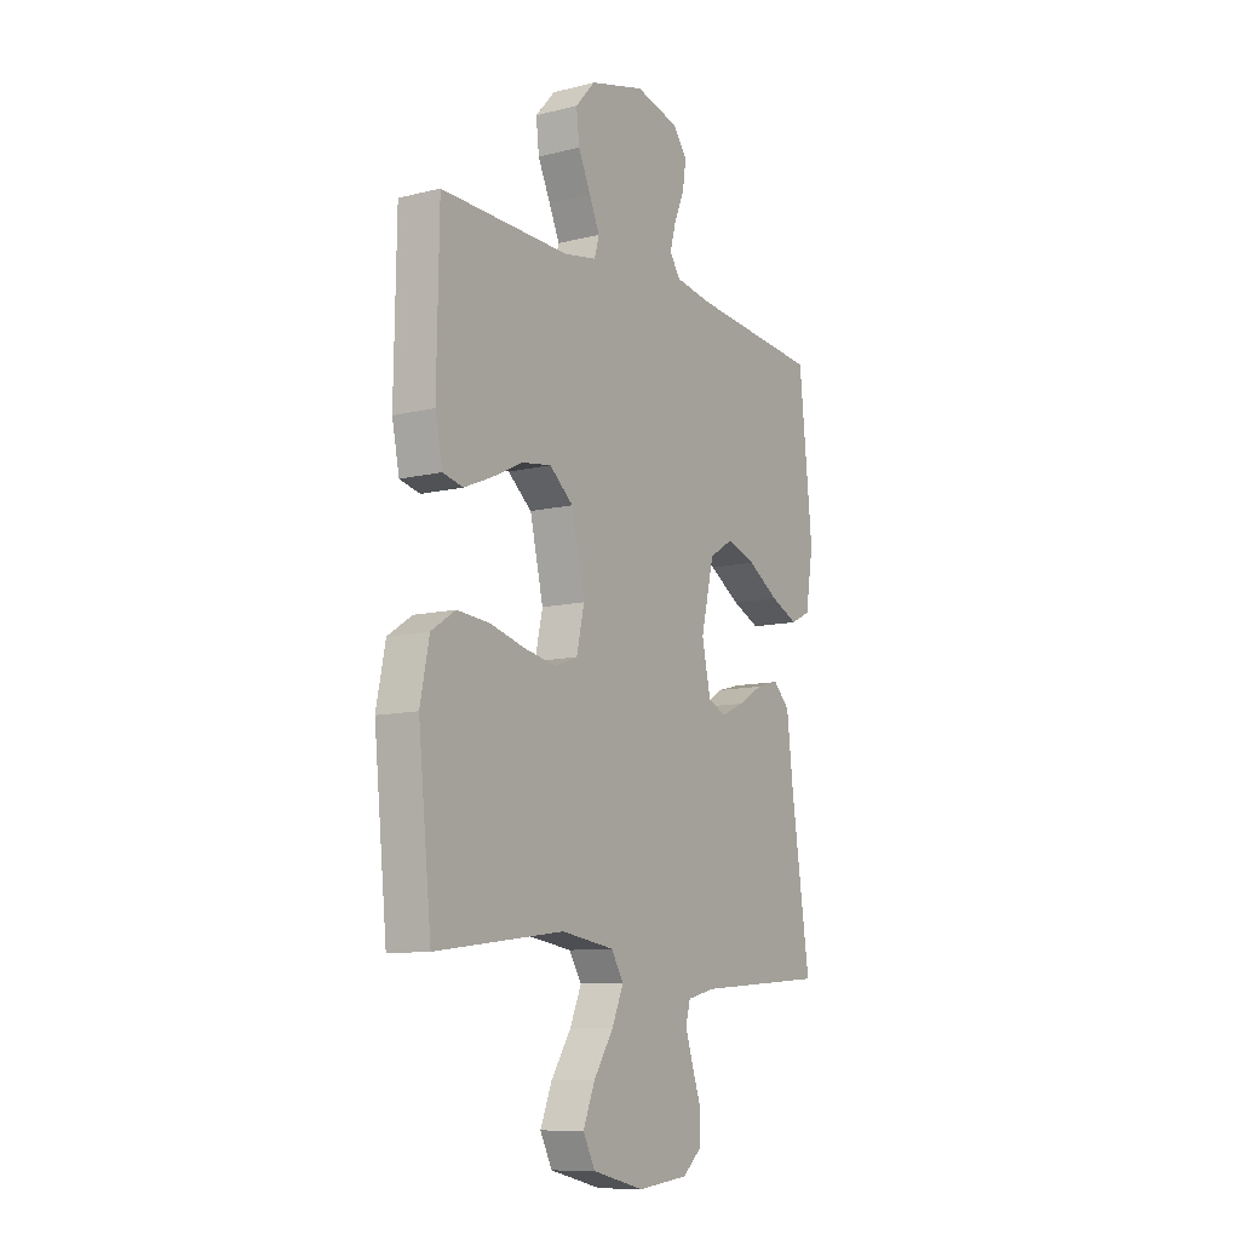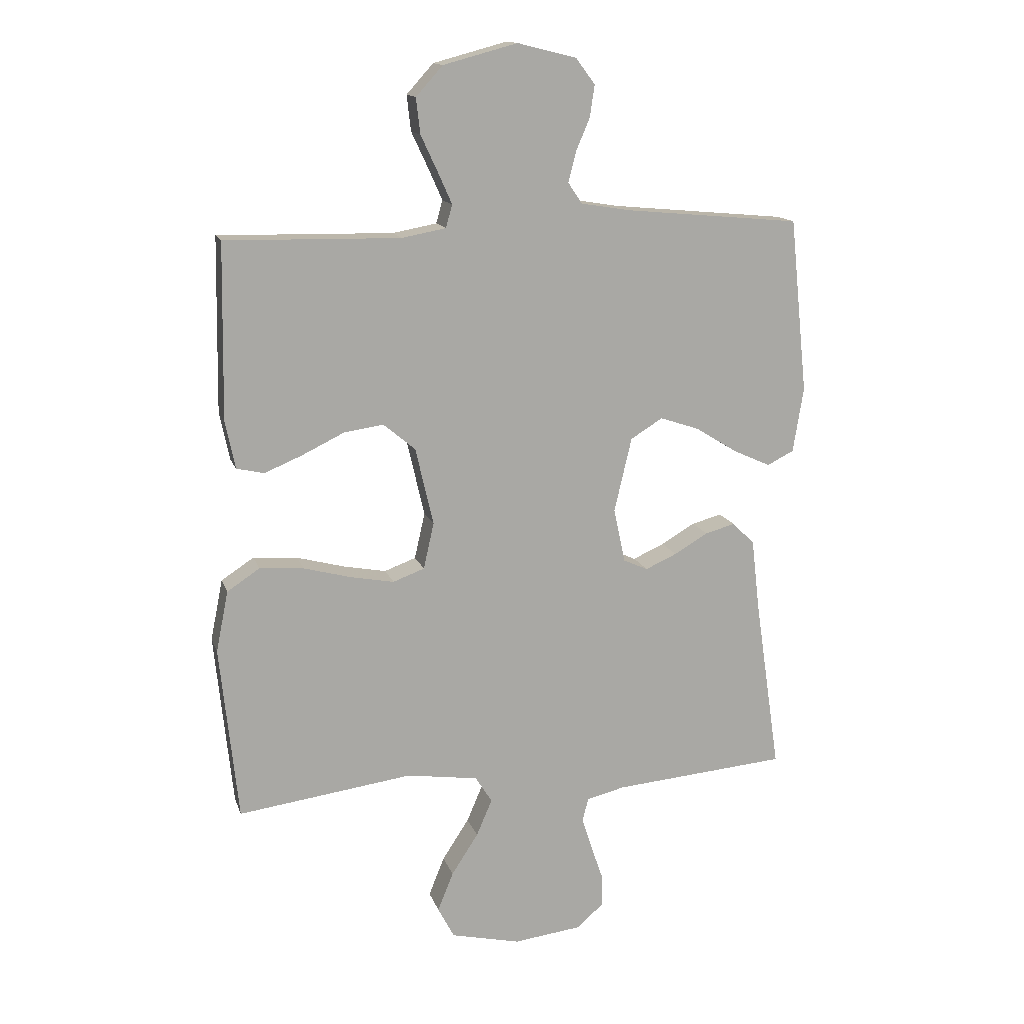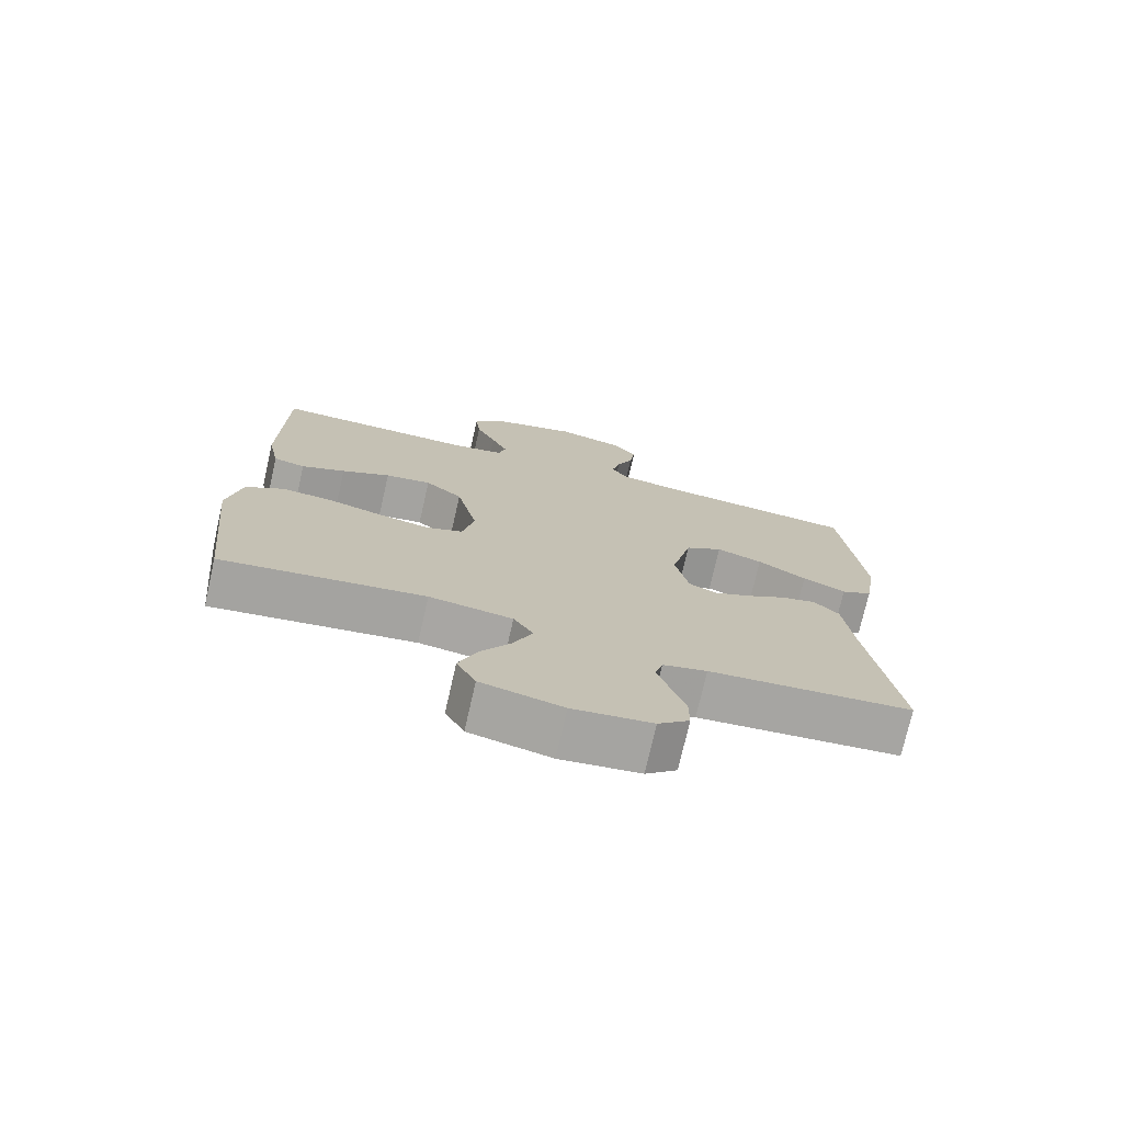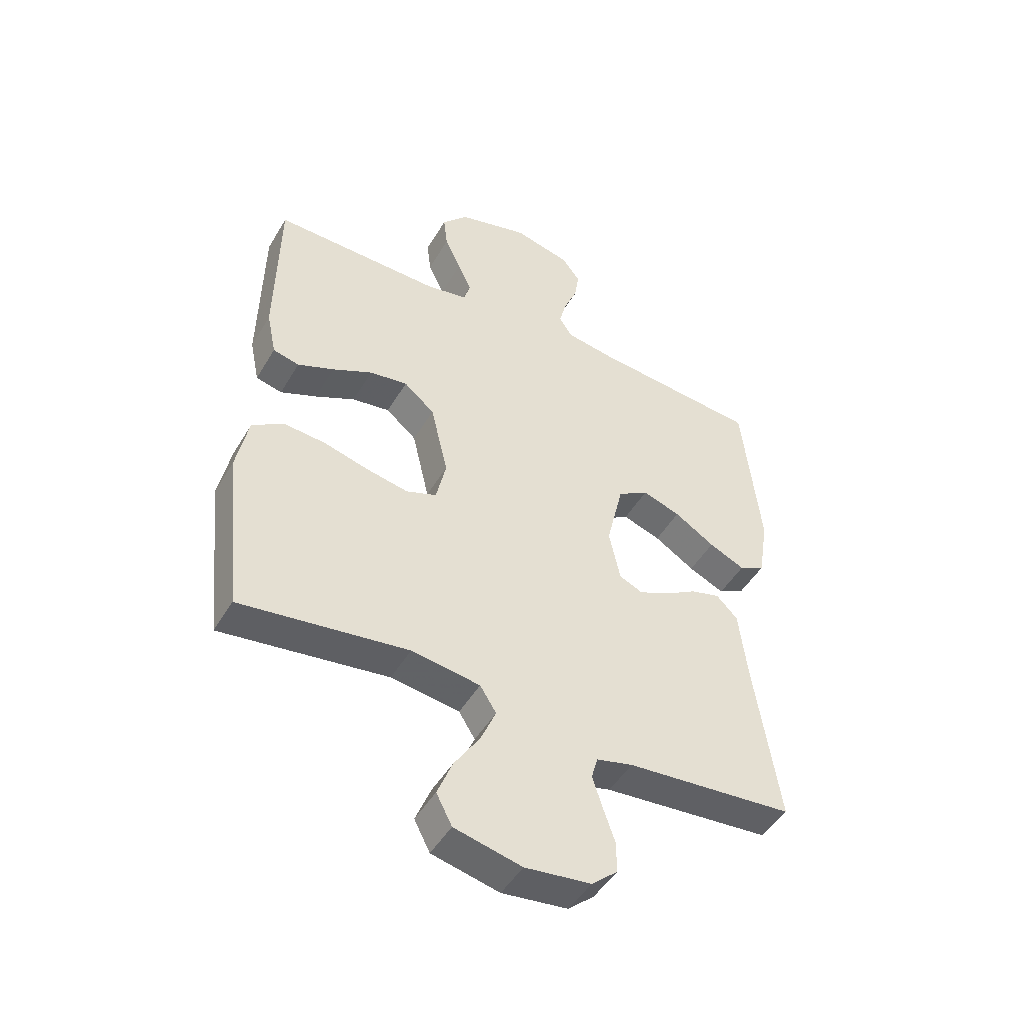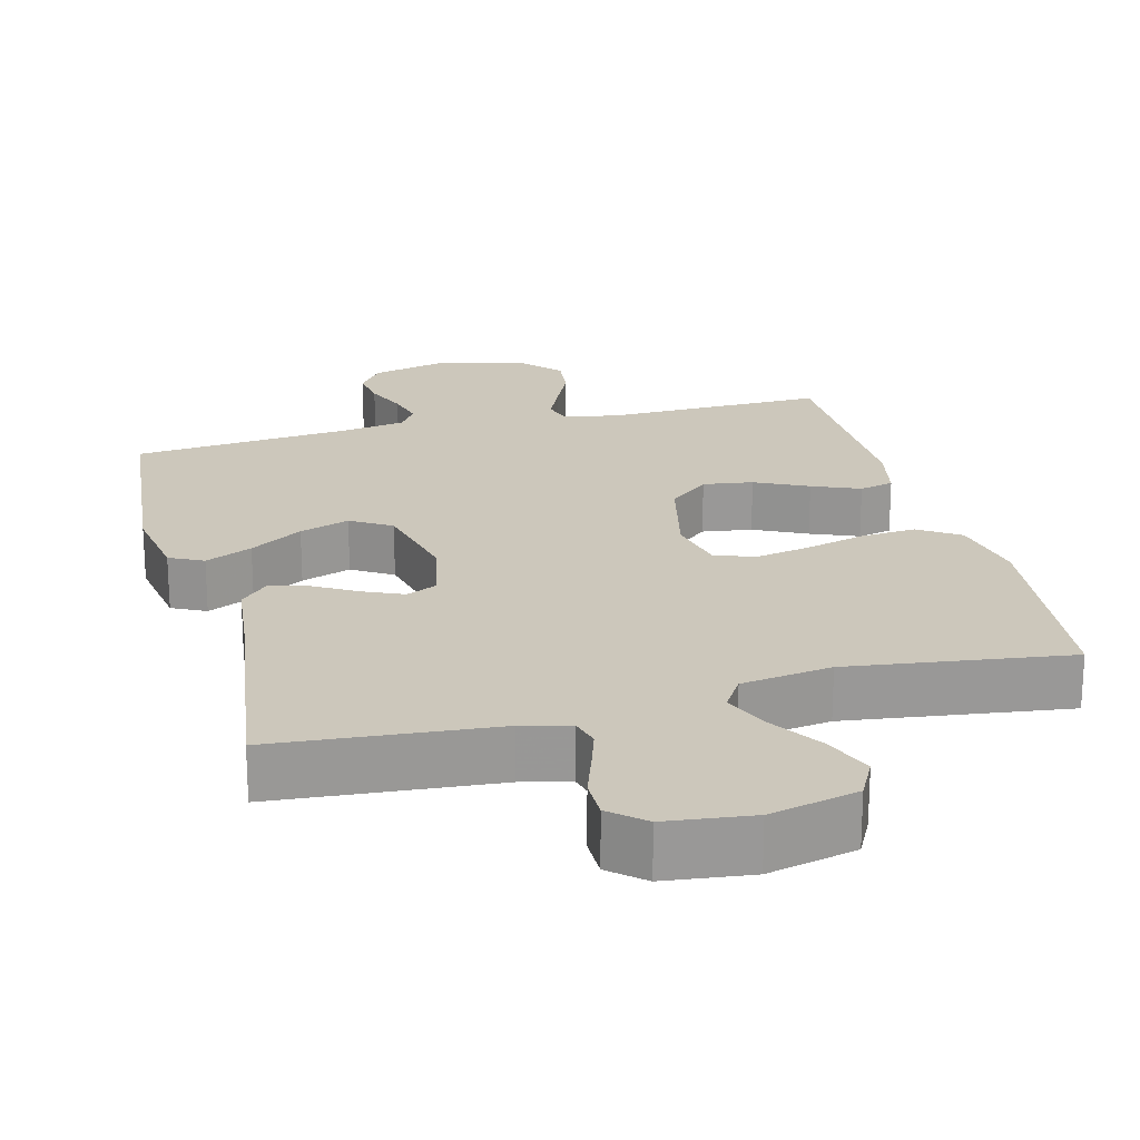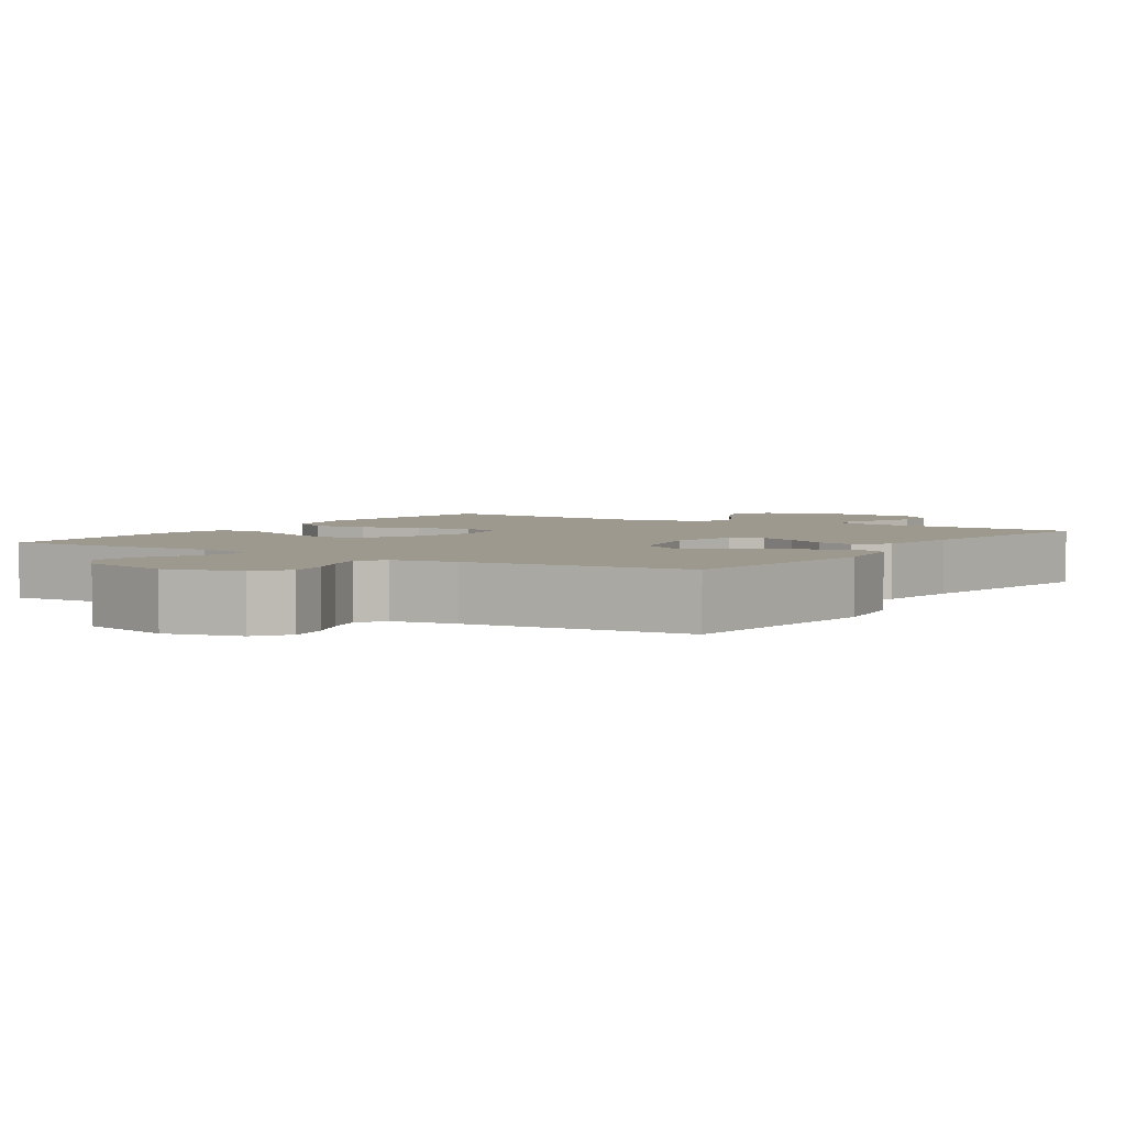
<metadata>
{"format":"obj","ext":"obj","renderer":"f3d","projection":"perspective","resolution":1024,"background":"white","views":[{"elev":-10.2,"azim":-57.8,"up":"+Z"},{"elev":14.5,"azim":-15.3,"up":"+Z"},{"elev":-74.3,"azim":-12.8,"up":"+Z"},{"elev":-47.6,"azim":-29.3,"up":"+Z"},{"elev":21.7,"azim":165.4,"up":"+Y"},{"elev":3.5,"azim":32.8,"up":"+Y"}]}
</metadata>
<code>
v -0.5 0.07 0.5
v -0.2 0.07 0.494
v -0.124 0.07 0.508
v -0.113 0.07 0.547
v -0.137 0.07 0.601
v -0.166 0.07 0.663
v -0.173 0.07 0.724
v -0.127 0.07 0.775
v 0 0.07 0.809
v 0.101 0.07 0.784
v 0.134 0.07 0.74
v 0.126 0.07 0.686
v 0.102 0.07 0.629
v 0.089 0.07 0.578
v 0.113 0.07 0.542
v 0.2 0.07 0.528
v 0.5 0.07 0.5
v 0.531 0.07 0.2
v 0.513 0.07 0.088
v 0.467 0.07 0.065
v 0.403 0.07 0.094
v 0.331 0.07 0.139
v 0.263 0.07 0.162
v 0.208 0.07 0.128
v 0.178 0.07 0
v 0.198 0.07 -0.093
v 0.24 0.07 -0.112
v 0.294 0.07 -0.088
v 0.352 0.07 -0.054
v 0.404 0.07 -0.04
v 0.442 0.07 -0.078
v 0.456 0.07 -0.2
v 0.5 0.07 -0.5
v 0.2 0.07 -0.525
v 0.135 0.07 -0.541
v 0.124 0.07 -0.581
v 0.142 0.07 -0.637
v 0.163 0.07 -0.698
v 0.163 0.07 -0.753
v 0.117 0.07 -0.793
v 0 0.07 -0.807
v -0.12 0.07 -0.779
v -0.148 0.07 -0.725
v -0.121 0.07 -0.658
v -0.075 0.07 -0.587
v -0.048 0.07 -0.524
v -0.077 0.07 -0.478
v -0.2 0.07 -0.46
v -0.5 0.07 -0.5
v -0.531 0.07 -0.2
v -0.51 0.07 -0.095
v -0.454 0.07 -0.058
v -0.378 0.07 -0.064
v -0.296 0.07 -0.086
v -0.222 0.07 -0.1
v -0.168 0.07 -0.08
v -0.15 0.07 0
v -0.181 0.07 0.133
v -0.236 0.07 0.179
v -0.304 0.07 0.169
v -0.376 0.07 0.134
v -0.441 0.07 0.107
v -0.488 0.07 0.118
v -0.505 0.07 0.2
v -0.5 0 0.5
v -0.2 0 0.494
v -0.124 0 0.508
v -0.113 0 0.547
v -0.137 0 0.601
v -0.166 0 0.663
v -0.173 0 0.724
v -0.127 0 0.775
v 0 0 0.809
v 0.101 0 0.784
v 0.134 0 0.74
v 0.126 0 0.686
v 0.102 0 0.629
v 0.089 0 0.578
v 0.113 0 0.542
v 0.2 0 0.528
v 0.5 0 0.5
v 0.531 0 0.2
v 0.513 0 0.088
v 0.467 0 0.065
v 0.403 0 0.094
v 0.331 0 0.139
v 0.263 0 0.162
v 0.208 0 0.128
v 0.178 0 0
v 0.198 0 -0.093
v 0.24 0 -0.112
v 0.294 0 -0.088
v 0.352 0 -0.054
v 0.404 0 -0.04
v 0.442 0 -0.078
v 0.456 0 -0.2
v 0.5 0 -0.5
v 0.2 0 -0.525
v 0.135 0 -0.541
v 0.124 0 -0.581
v 0.142 0 -0.637
v 0.163 0 -0.698
v 0.163 0 -0.753
v 0.117 0 -0.793
v 0 0 -0.807
v -0.12 0 -0.779
v -0.148 0 -0.725
v -0.121 0 -0.658
v -0.075 0 -0.587
v -0.048 0 -0.524
v -0.077 0 -0.478
v -0.2 0 -0.46
v -0.5 0 -0.5
v -0.531 0 -0.2
v -0.51 0 -0.095
v -0.454 0 -0.058
v -0.378 0 -0.064
v -0.296 0 -0.086
v -0.222 0 -0.1
v -0.168 0 -0.08
v -0.15 0 0
v -0.181 0 0.133
v -0.236 0 0.179
v -0.304 0 0.169
v -0.376 0 0.134
v -0.441 0 0.107
v -0.488 0 0.118
v -0.505 0 0.2
f 63 64 1 2
f 60 61 62 63
f 60 63 2 3
f 59 60 3
f 58 59 3
f 57 58 3 4
f 51 52 53 54
f 51 54 55
f 48 49 50 51
f 47 48 51 55
f 46 47 55 56
f 42 43 44 45
f 42 45 46
f 41 42 46
f 40 41 46
f 37 38 39 40
f 36 37 40 46
f 35 36 46 56
f 32 33 34
f 28 29 30 31
f 27 28 31 32
f 19 20 21 22
f 19 22 23
f 16 17 18 19
f 15 16 19 23
f 14 15 23 24
f 10 11 12 13
f 10 13 14
f 9 10 14
f 5 6 7 8
f 4 5 8 9
f 57 4 9 14
f 27 32 34 35
f 26 27 35 56
f 25 26 56 57
f 14 24 25 57
f 66 65 128 127
f 127 126 125 124
f 67 66 127 124
f 67 124 123
f 67 123 122
f 68 67 122 121
f 118 117 116 115
f 119 118 115
f 115 114 113 112
f 119 115 112 111
f 120 119 111 110
f 109 108 107 106
f 110 109 106
f 110 106 105
f 110 105 104
f 104 103 102 101
f 110 104 101 100
f 120 110 100 99
f 98 97 96
f 95 94 93 92
f 96 95 92 91
f 86 85 84 83
f 87 86 83
f 83 82 81 80
f 87 83 80 79
f 88 87 79 78
f 77 76 75 74
f 78 77 74
f 78 74 73
f 72 71 70 69
f 73 72 69 68
f 78 73 68 121
f 99 98 96 91
f 120 99 91 90
f 121 120 90 89
f 121 89 88 78
f 1 65 66 2
f 2 66 67 3
f 3 67 68 4
f 4 68 69 5
f 5 69 70 6
f 6 70 71 7
f 7 71 72 8
f 8 72 73 9
f 9 73 74 10
f 10 74 75 11
f 11 75 76 12
f 12 76 77 13
f 13 77 78 14
f 14 78 79 15
f 15 79 80 16
f 16 80 81 17
f 17 81 82 18
f 18 82 83 19
f 19 83 84 20
f 20 84 85 21
f 21 85 86 22
f 22 86 87 23
f 23 87 88 24
f 24 88 89 25
f 25 89 90 26
f 26 90 91 27
f 27 91 92 28
f 28 92 93 29
f 29 93 94 30
f 30 94 95 31
f 31 95 96 32
f 32 96 97 33
f 33 97 98 34
f 34 98 99 35
f 35 99 100 36
f 36 100 101 37
f 37 101 102 38
f 38 102 103 39
f 39 103 104 40
f 40 104 105 41
f 41 105 106 42
f 42 106 107 43
f 43 107 108 44
f 44 108 109 45
f 45 109 110 46
f 46 110 111 47
f 47 111 112 48
f 48 112 113 49
f 49 113 114 50
f 50 114 115 51
f 51 115 116 52
f 52 116 117 53
f 53 117 118 54
f 54 118 119 55
f 55 119 120 56
f 56 120 121 57
f 57 121 122 58
f 58 122 123 59
f 59 123 124 60
f 60 124 125 61
f 61 125 126 62
f 62 126 127 63
f 63 127 128 64
f 64 128 65 1

</code>
